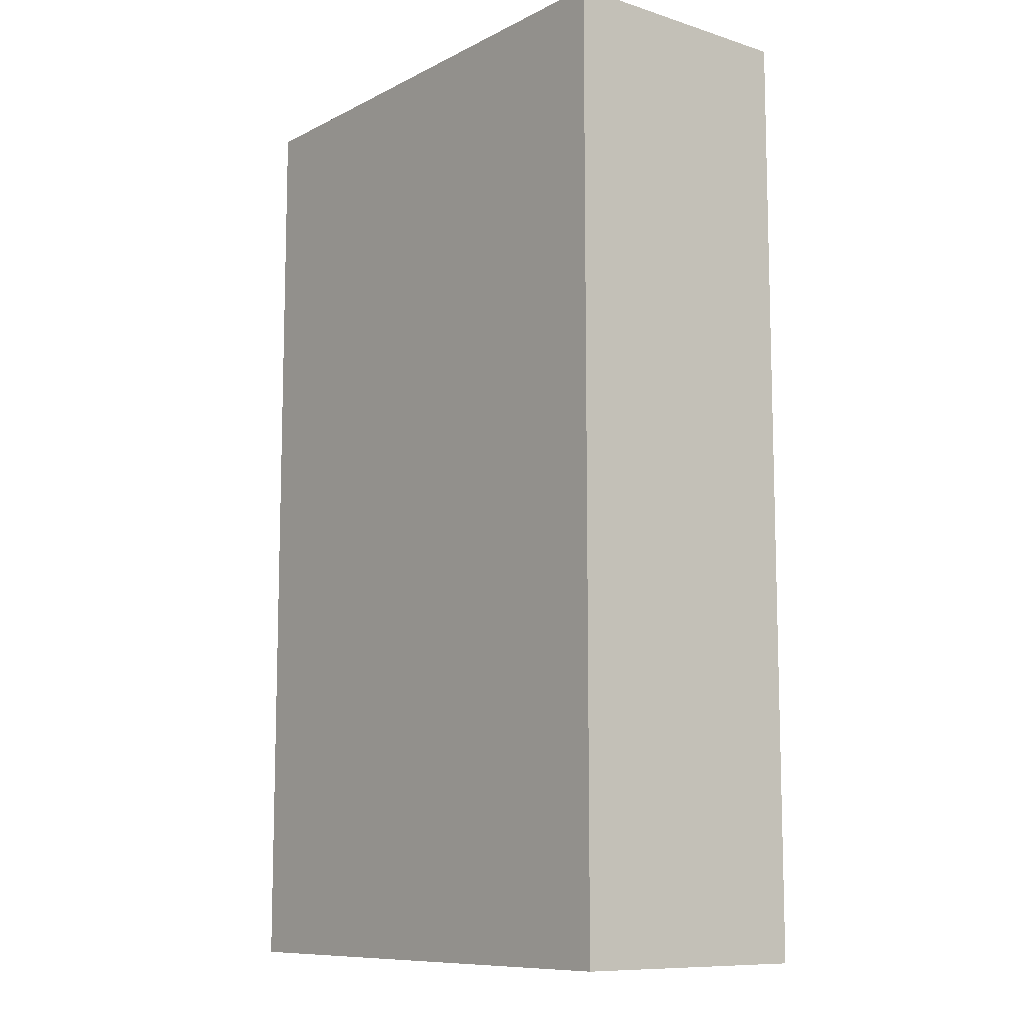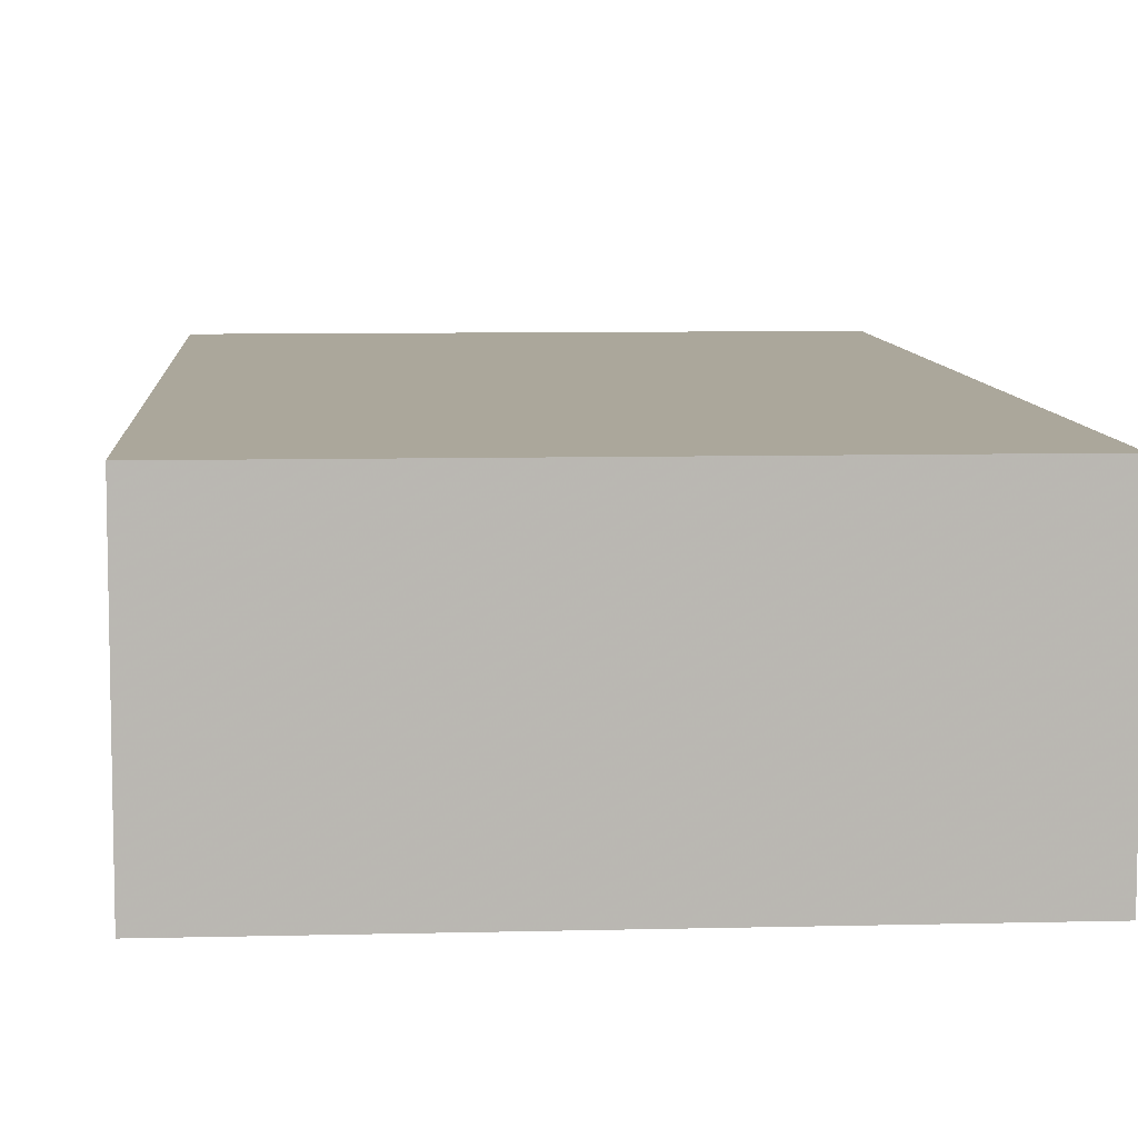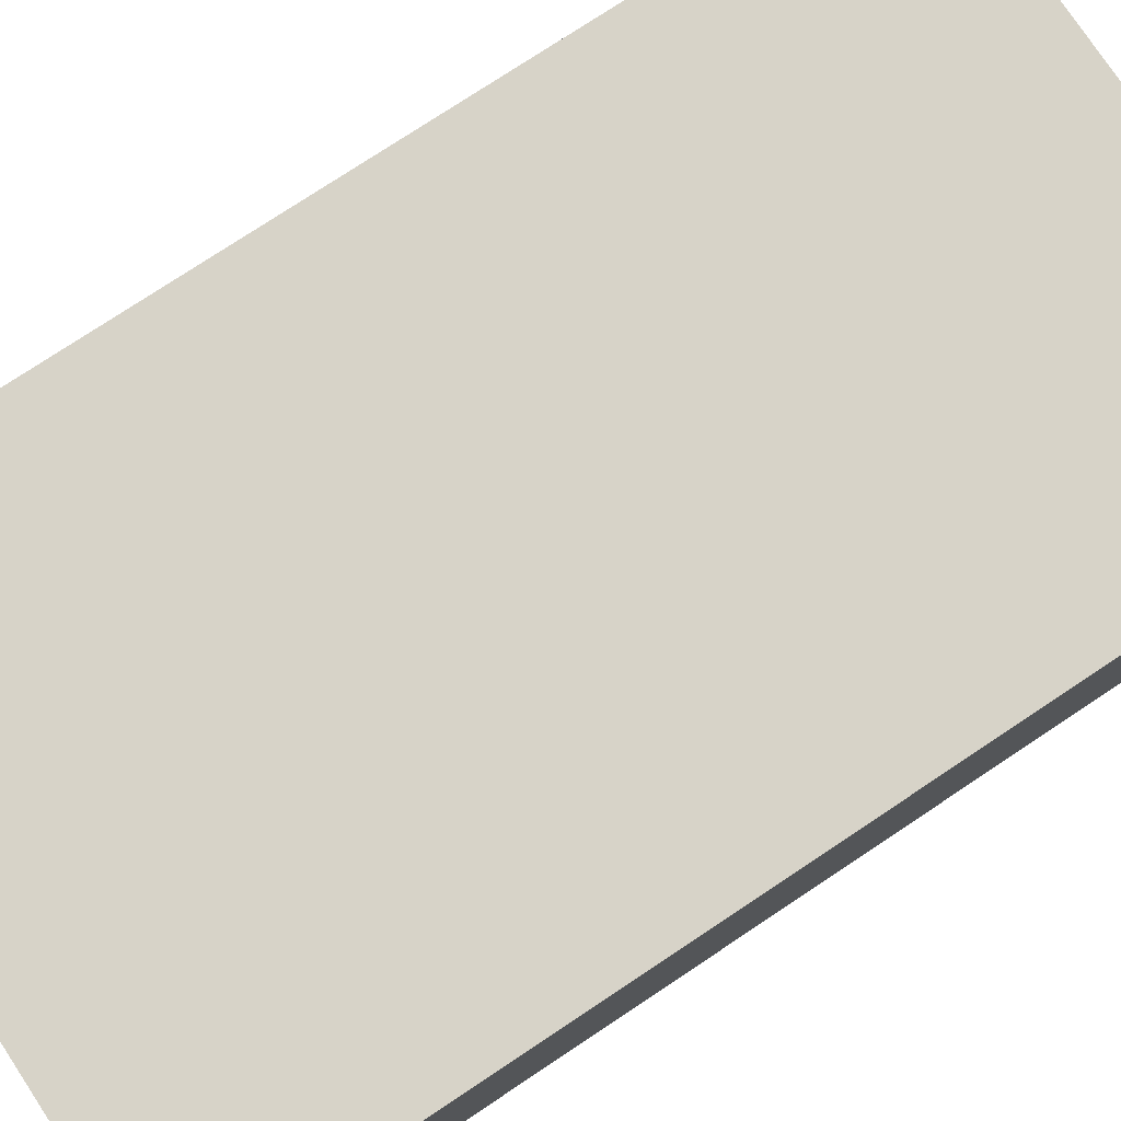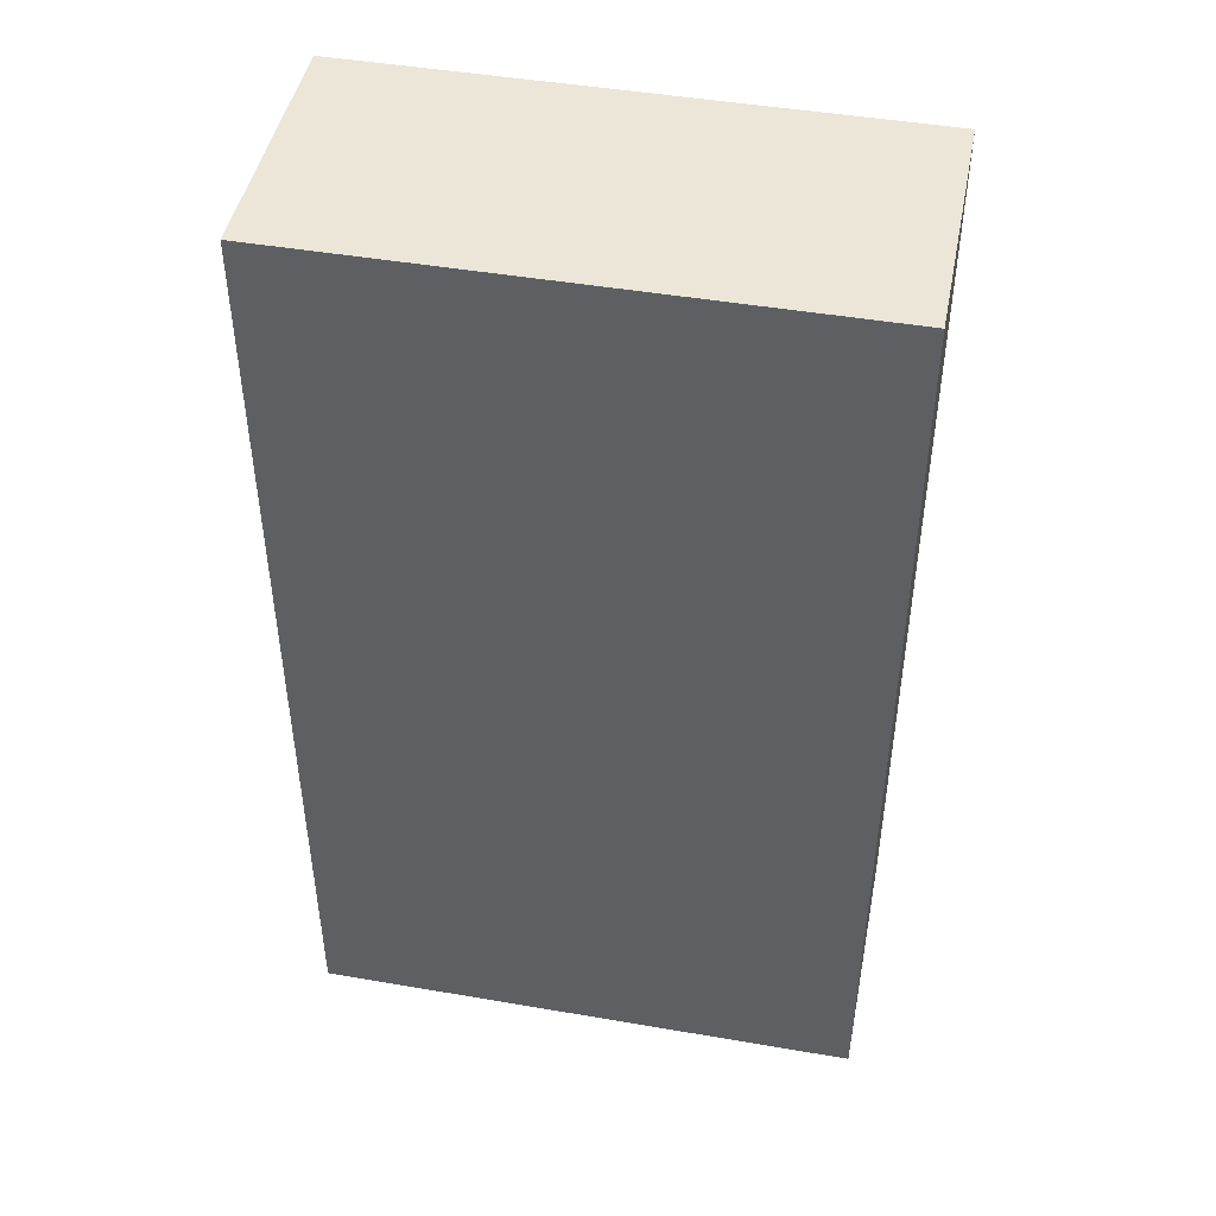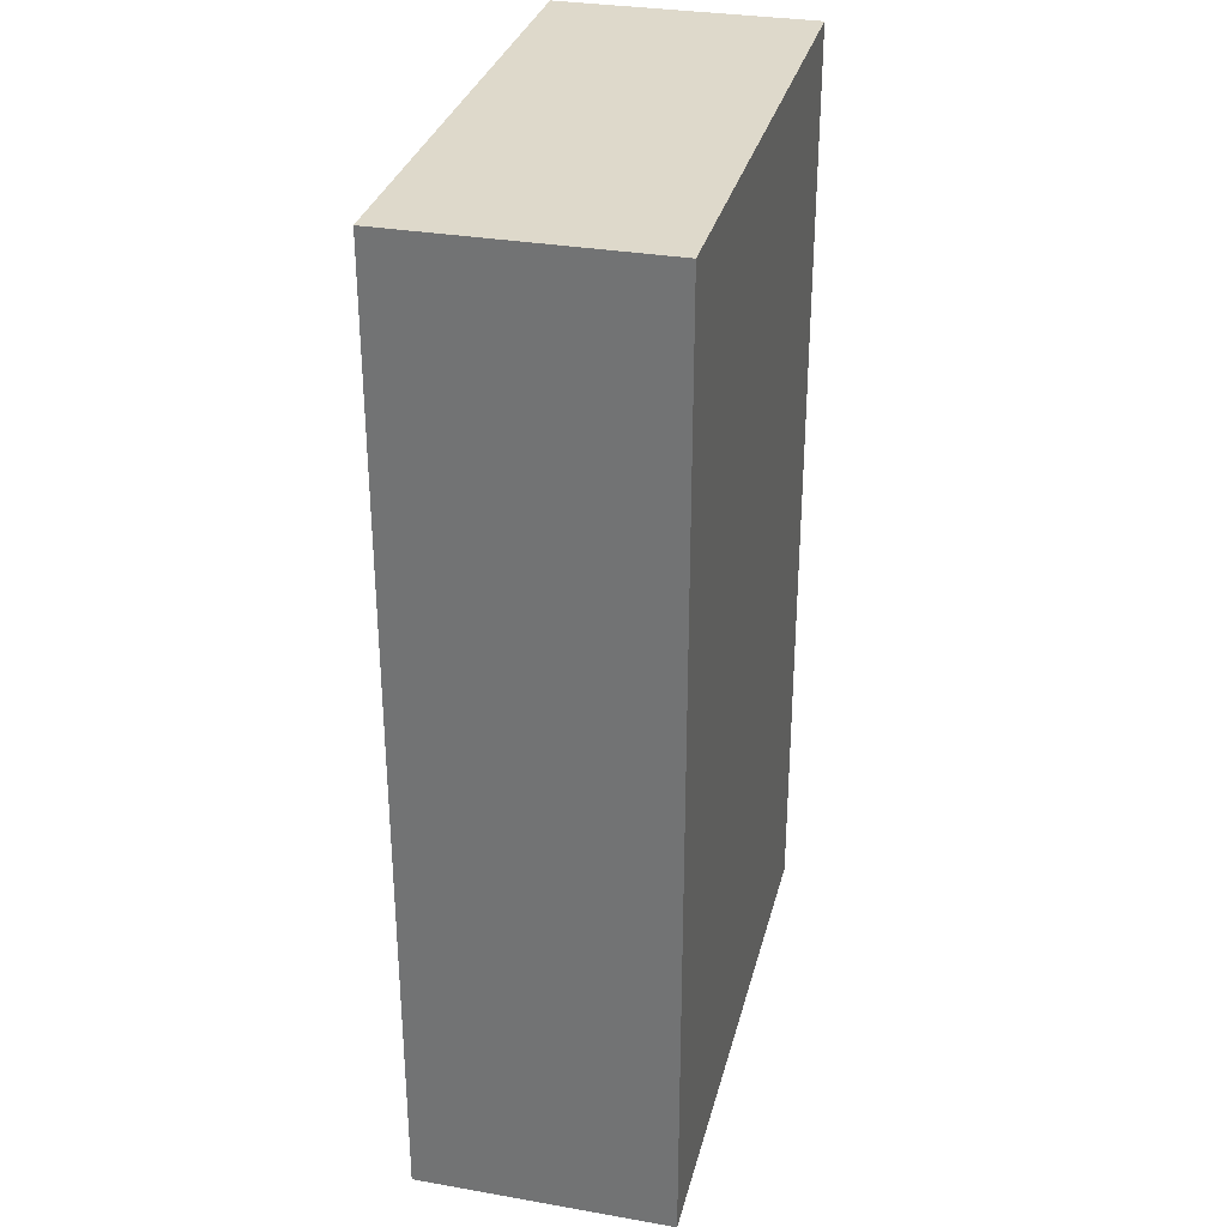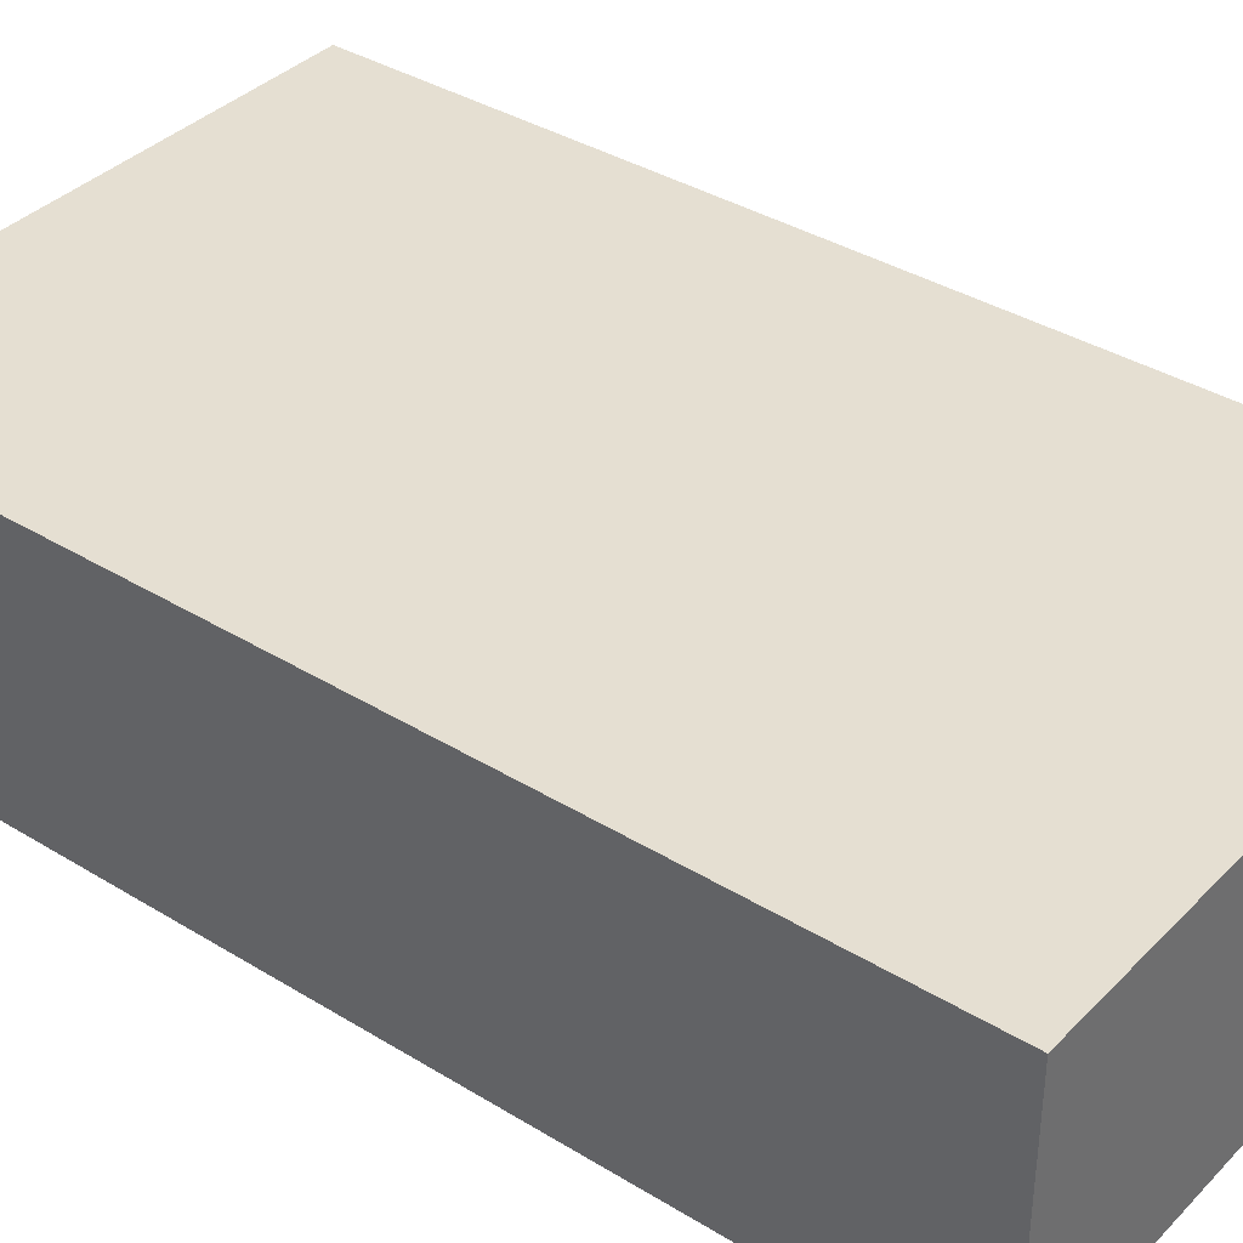
<metadata>
{"format":"obj","ext":"obj","renderer":"f3d","projection":"perspective","resolution":1024,"background":"white","views":[{"elev":-10.1,"azim":-128.5,"up":"+Y"},{"elev":8.1,"azim":176.0,"up":"+Z"},{"elev":77.2,"azim":56.5,"up":"+Z"},{"elev":46.1,"azim":11.1,"up":"+Y"},{"elev":31.7,"azim":-76.2,"up":"+Y"},{"elev":37.3,"azim":-51.8,"up":"+Z"}]}
</metadata>
<code>
v 0.02019 0 0
v 0.02019 0 0.04
v 0.02019 0.15 0
v 0.02019 0.15 0.04
v 0.1064 0 0
v 0.1064 0 0.04
v 0.1064 0.15 0
v 0.1064 0.15 0.04
f 2 4 1
f 5 2 1
f 1 4 3
f 3 5 1
f 2 8 4
f 6 2 5
f 6 8 2
f 4 8 3
f 7 5 3
f 3 8 7
f 7 6 5
f 8 6 7

</code>
